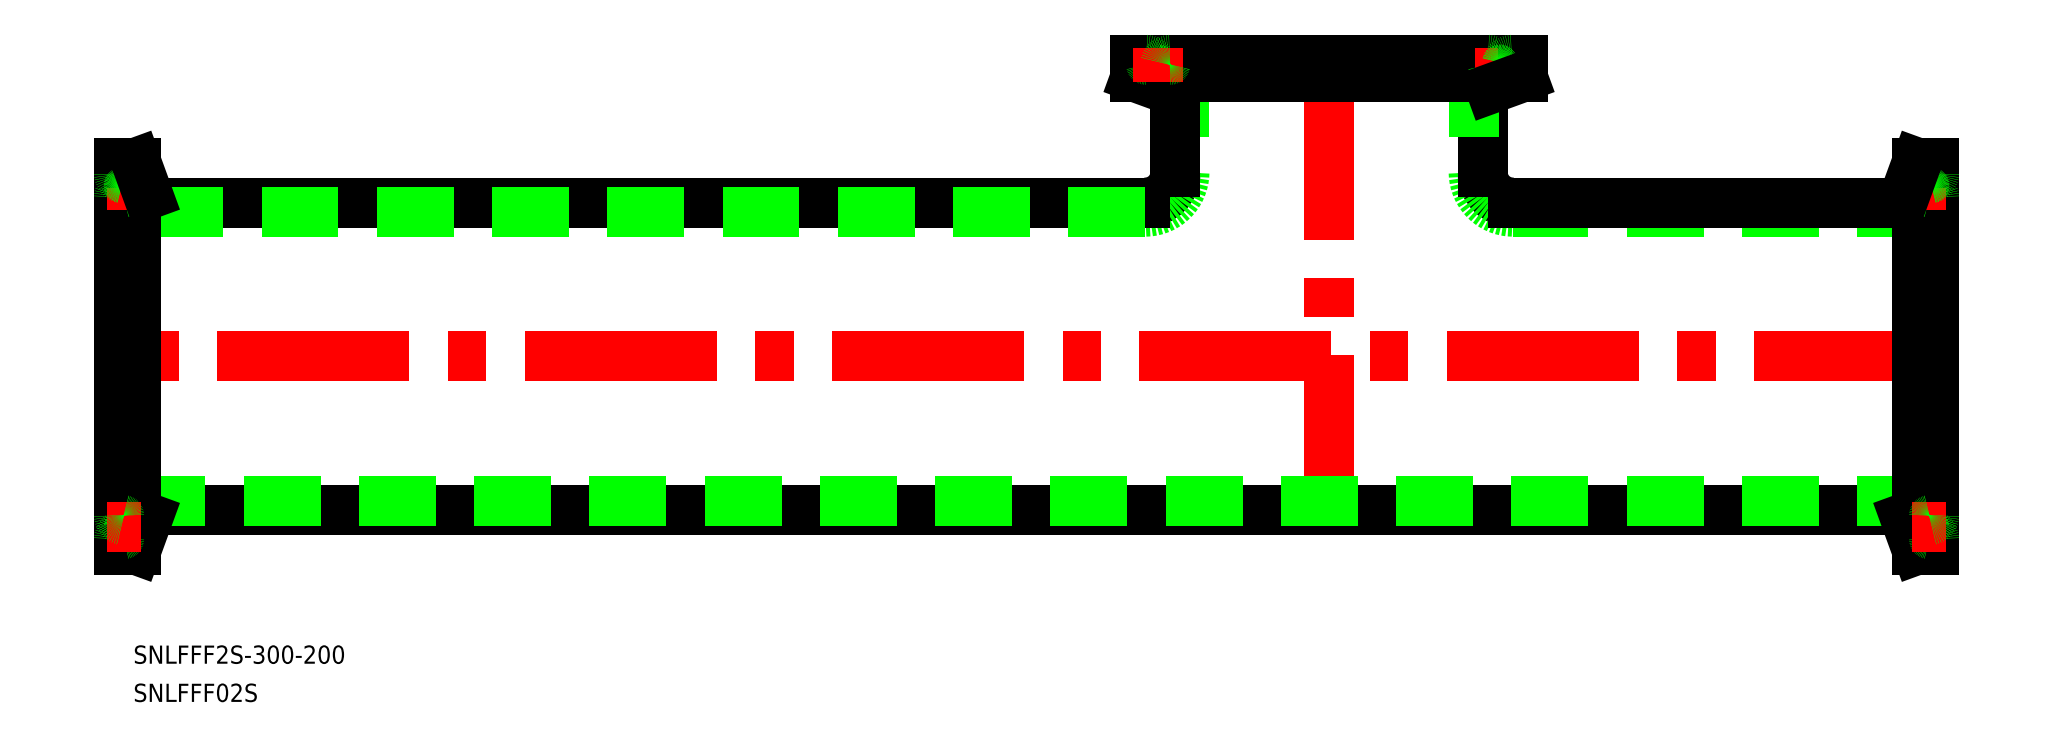
<metadata>
{"format":"dxf","ext":"dxf","renderer":"ezdxf+matplotlib","layout":"modelspace","background":"white","min_lineweight":24,"dpi":150}
</metadata>
<code>
0
SECTION
2
ENTITIES
0
ARC
8
0
10
-69.6
20
30.4
30
0
40
5
50
180
51
270
0
ARC
8
0
10
-69.6
20
30.4
30
0
40
6.5
50
180
51
270
0
ARC
8
0
10
-130.4
20
30.4
30
0
40
5
50
270
51
0
0
ARC
8
0
10
-130.4
20
30.4
30
0
40
6.5
50
270
51
0
0
LINE
8
0
10
-293.3
20
25.4
30
0
11
-130.4
21
25.4
31
0
0
LINE
8
0
10
-130.4
20
23.9
30
0
11
-300
21
23.9
31
0
0
LINE
8
CENTER
10
-100
20
51
30
0
11
-100
21
-27.4
31
0
0
LINE
8
0
10
-74.6
20
30.4
30
0
11
-74.6
21
42.35
31
0
0
LINE
8
0
10
-76.1
20
49
30
0
11
-76.1
21
30.4
31
0
0
LINE
8
0
10
-123.9
20
49
30
0
11
-123.9
21
30.4
31
0
0
LINE
8
0
10
-125.4
20
30.4
30
0
11
-125.4
21
42.35
31
0
0
LINE
8
CENTER
10
2
20
0
30
0
11
-302
21
0
31
0
0
LINE
8
0
10
-293.3
20
-25.4
30
0
11
-6.653
21
-25.4
31
0
0
LINE
8
0
10
-5.68e-14
20
23.9
30
0
11
-69.6
21
23.9
31
0
0
LINE
8
0
10
-5.68e-14
20
-23.9
30
0
11
-300
21
-23.9
31
0
0
LINE
8
0
10
-69.6
20
25.4
30
0
11
-6.653
21
25.4
31
0
0
TEXT
8
0
10
-297.6
20
-57.13
30
0
40
3
1
SNLFFF02S
0
TEXT
8
0
10
-297.6
20
-50.82
30
0
40
3
1
SNLFFF2S-300-200
0
LINE
8
0
10
-298.4
20
28.25
30
0
11
-298.4
21
-28.25
31
0
0
LINE
8
0
10
-297.1
20
32
30
0
11
-297.1
21
-32
31
0
0
LINE
8
0
10
-300
20
32
30
0
11
-300
21
-32
31
0
0
ARC
8
0
10
-293.3
20
-27.4
30
0
40
2
50
90
51
160
0
ARC
8
0
10
-299.6
20
-28.25
30
0
40
1.2
50
281.5
51
78.46
0
LINE
8
0
10
-297.1
20
-32
30
0
11
-295.2
21
-26.72
31
0
0
LINE
8
0
10
-300
20
-32
30
0
11
-297.1
21
-32
31
0
0
ARC
8
0
10
-299.2
20
-30.21
30
0
40
0.8
50
101.5
51
180
0
LINE
8
CENTER
10
-296.4
20
-28.25
30
0
11
-302
21
-28.25
31
0
0
ARC
8
0
10
-299.2
20
-26.29
30
0
40
0.8
50
180
51
258.5
0
ARC
8
0
10
-293.3
20
27.4
30
0
40
2
50
200
51
270
0
ARC
8
0
10
-299.2
20
26.29
30
0
40
0.8
50
101.5
51
180
0
LINE
8
CENTER
10
-296.4
20
28.25
30
0
11
-302
21
28.25
31
0
0
LINE
8
0
10
-300
20
32
30
0
11
-297.1
21
32
31
0
0
ARC
8
0
10
-299.2
20
30.21
30
0
40
0.8
50
180
51
258.5
0
ARC
8
0
10
-299.6
20
28.25
30
0
40
1.2
50
281.5
51
78.46
0
LINE
8
0
10
-297.1
20
32
30
0
11
-295.2
21
26.72
31
0
0
LINE
8
0
10
-71.75
20
47.4
30
0
11
-128.2
21
47.4
31
0
0
LINE
8
0
10
-68
20
46.15
30
0
11
-132
21
46.15
31
0
0
LINE
8
0
10
-68
20
49
30
0
11
-132
21
49
31
0
0
ARC
8
0
10
-127.4
20
42.35
30
0
40
2
50
0
51
70
0
ARC
8
0
10
-128.2
20
48.6
30
0
40
1.2
50
191.5
51
348.5
0
LINE
8
0
10
-132
20
46.15
30
0
11
-126.7
21
44.23
31
0
0
LINE
8
0
10
-132
20
49
30
0
11
-132
21
46.15
31
0
0
ARC
8
0
10
-130.2
20
48.2
30
0
40
0.8
50
11.54
51
90
0
LINE
8
CENTER
10
-128.2
20
45.4
30
0
11
-128.2
21
51
31
0
0
ARC
8
0
10
-126.3
20
48.2
30
0
40
0.8
50
90
51
168.5
0
ARC
8
0
10
-72.6
20
42.35
30
0
40
2
50
110
51
180
0
ARC
8
0
10
-73.71
20
48.2
30
0
40
0.8
50
11.54
51
90
0
LINE
8
CENTER
10
-71.75
20
45.4
30
0
11
-71.75
21
51
31
0
0
LINE
8
0
10
-68
20
49
30
0
11
-68
21
46.15
31
0
0
ARC
8
0
10
-69.79
20
48.2
30
0
40
0.8
50
90
51
168.5
0
ARC
8
0
10
-71.75
20
48.6
30
0
40
1.2
50
191.5
51
348.5
0
LINE
8
0
10
-68
20
46.15
30
0
11
-73.28
21
44.23
31
0
0
LINE
8
0
10
-1.6
20
28.25
30
0
11
-1.6
21
-28.25
31
0
0
LINE
8
0
10
-2.85
20
32
30
0
11
-2.85
21
-32
31
0
0
LINE
8
0
10
0
20
32
30
0
11
0
21
-32
31
0
0
ARC
8
0
10
-6.653
20
-27.4
30
0
40
2
50
20
51
90
0
ARC
8
0
10
-0.4
20
-28.25
30
0
40
1.2
50
101.5
51
258.5
0
LINE
8
0
10
-2.85
20
-32
30
0
11
-4.773
21
-26.72
31
0
0
LINE
8
0
10
0
20
-32
30
0
11
-2.85
21
-32
31
0
0
ARC
8
0
10
-0.8
20
-30.21
30
0
40
0.8
50
3.264e-12
51
78.46
0
LINE
8
CENTER
10
-3.6
20
-28.25
30
0
11
2
21
-28.25
31
0
0
ARC
8
0
10
-0.8
20
-26.29
30
0
40
0.8
50
281.5
51
360
0
ARC
8
0
10
-6.653
20
27.4
30
0
40
2
50
270
51
340
0
ARC
8
0
10
-0.8
20
26.29
30
0
40
0.8
50
8.212e-13
51
78.46
0
LINE
8
CENTER
10
-3.6
20
28.25
30
0
11
2
21
28.25
31
0
0
LINE
8
0
10
0
20
32
30
0
11
-2.85
21
32
31
0
0
ARC
8
0
10
-0.8
20
30.21
30
0
40
0.8
50
281.5
51
360
0
ARC
8
0
10
-0.4
20
28.25
30
0
40
1.2
50
101.5
51
258.5
0
LINE
8
0
10
-2.85
20
32
30
0
11
-4.773
21
26.72
31
0
0
ENDSEC
0
EOF

</code>
